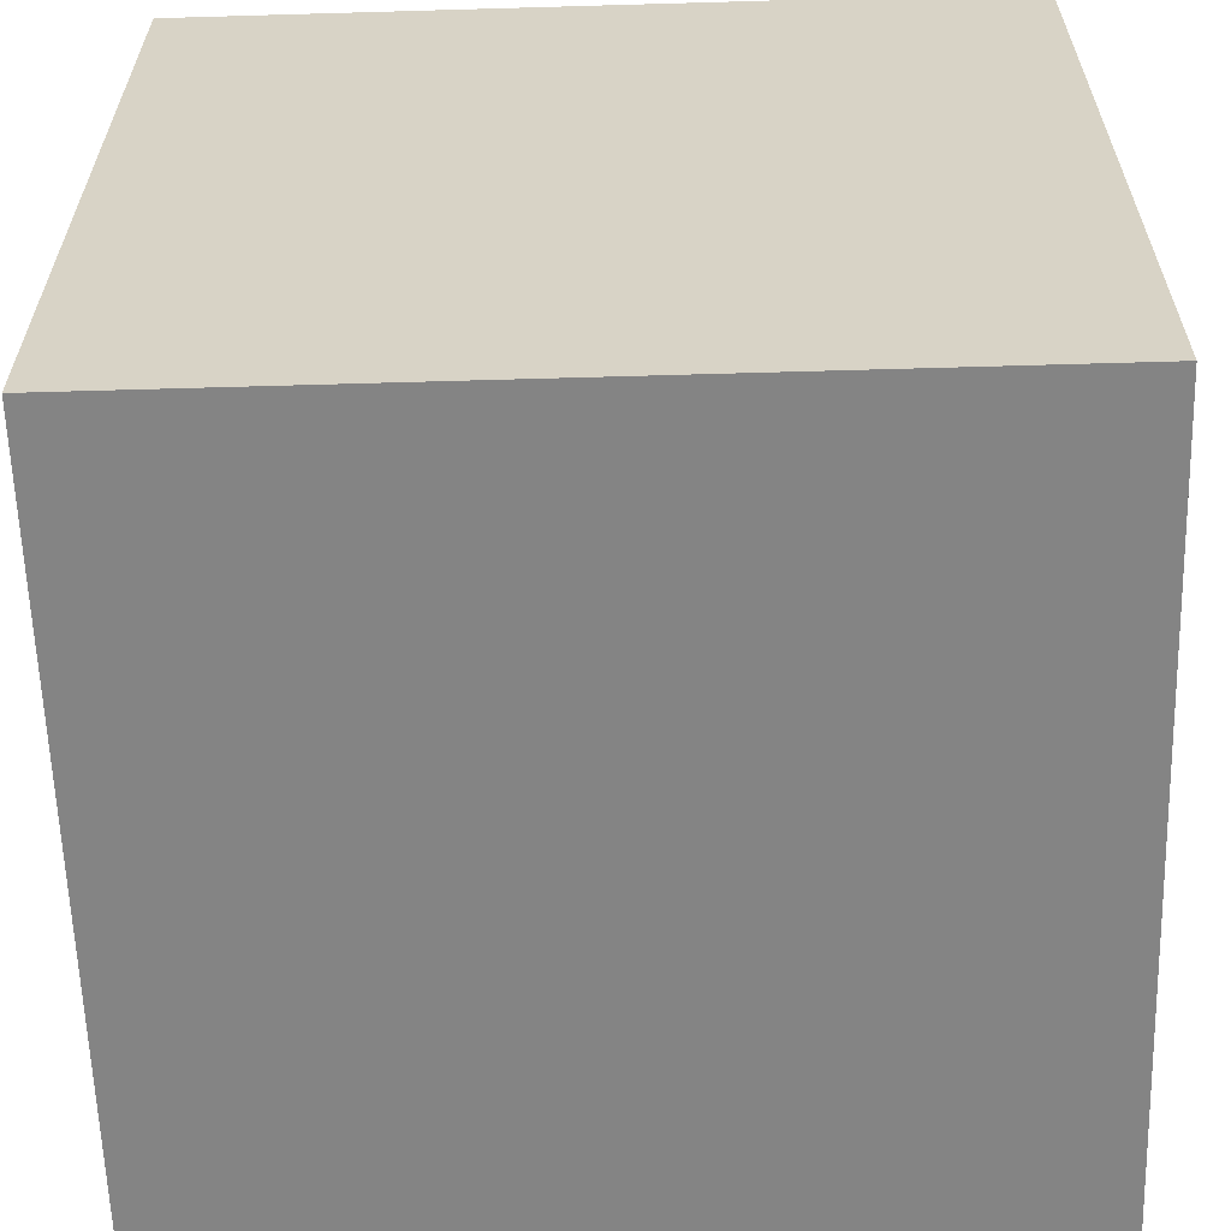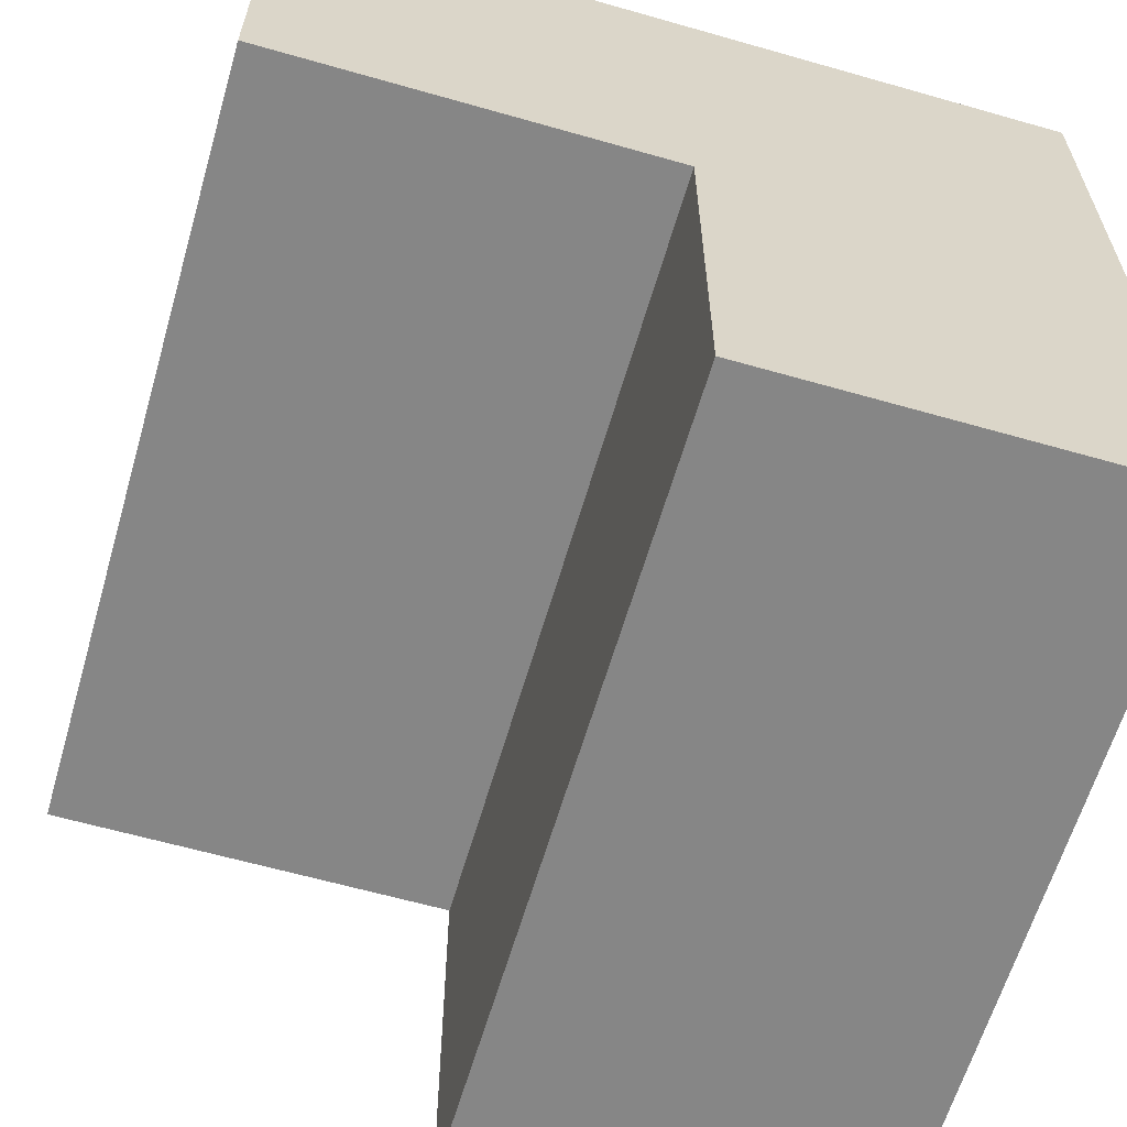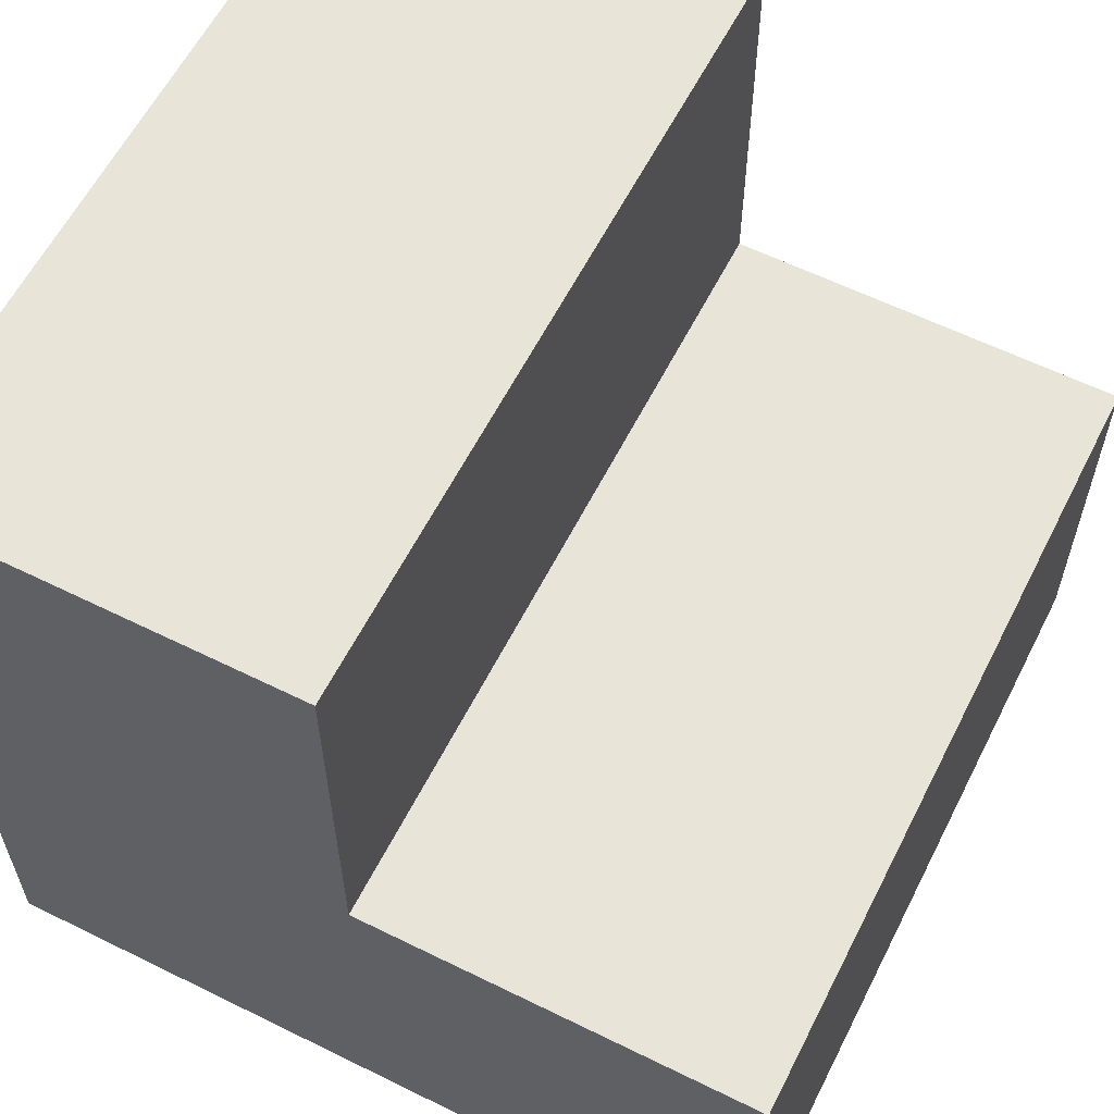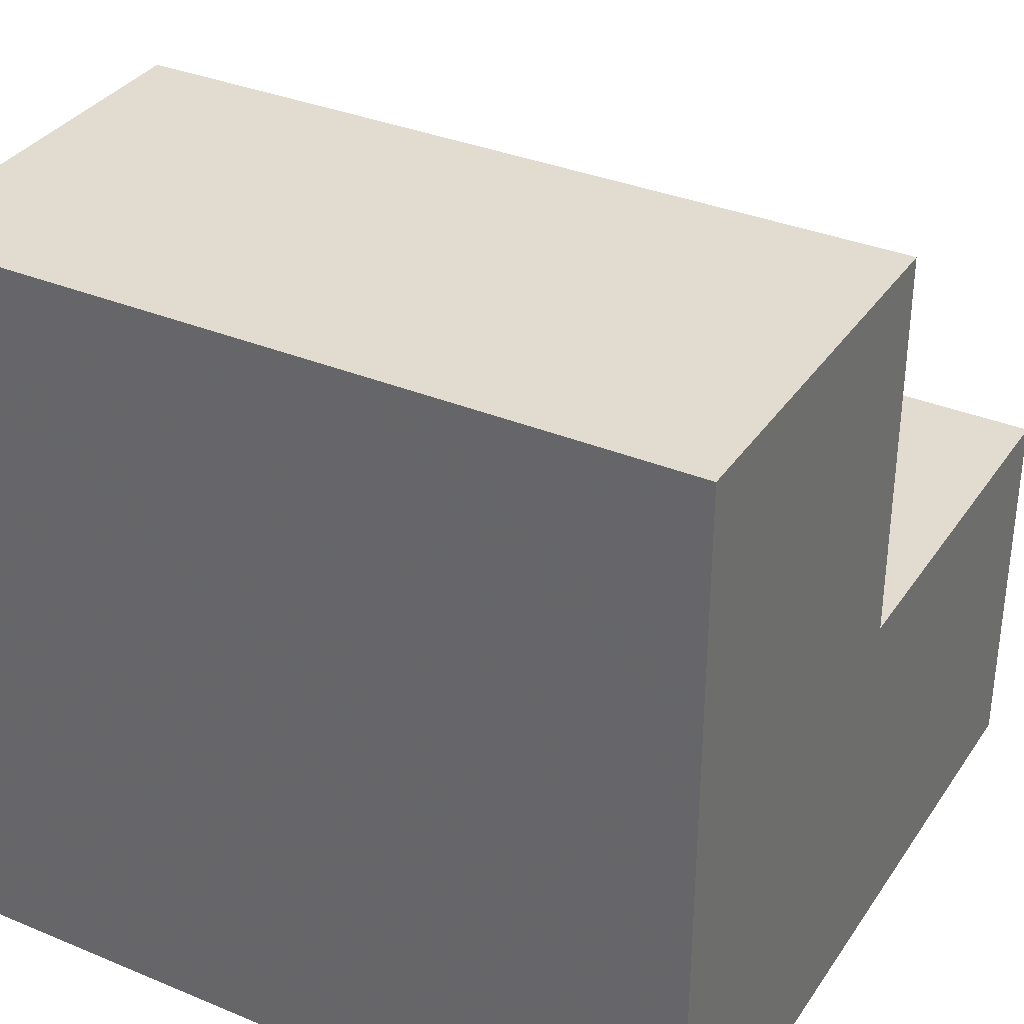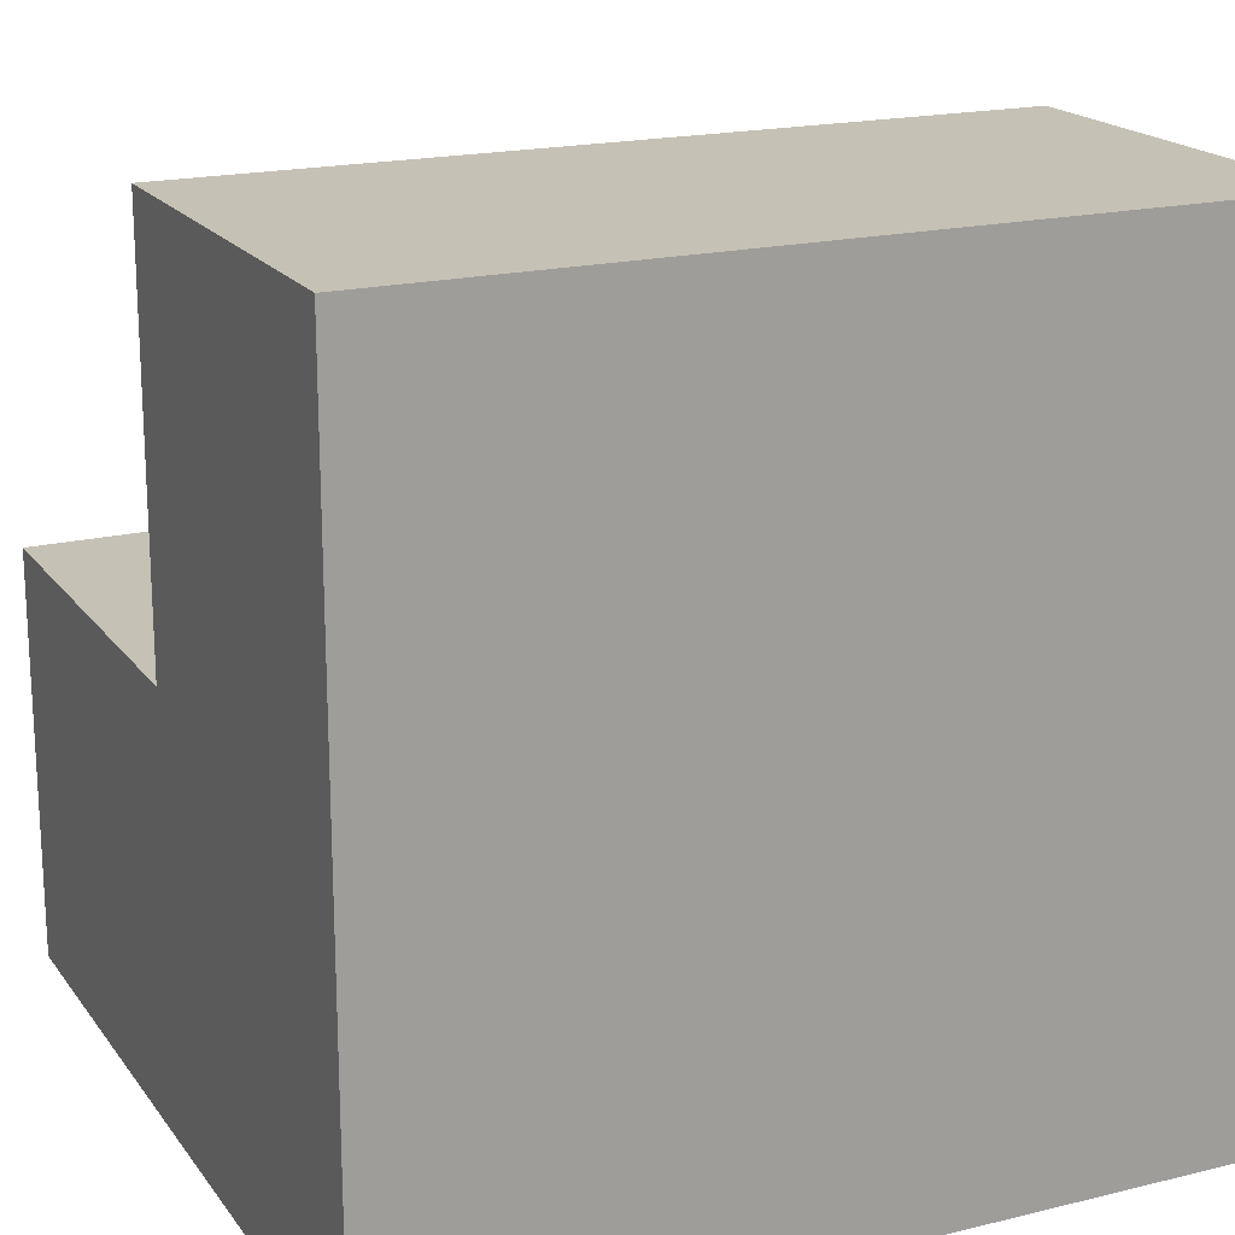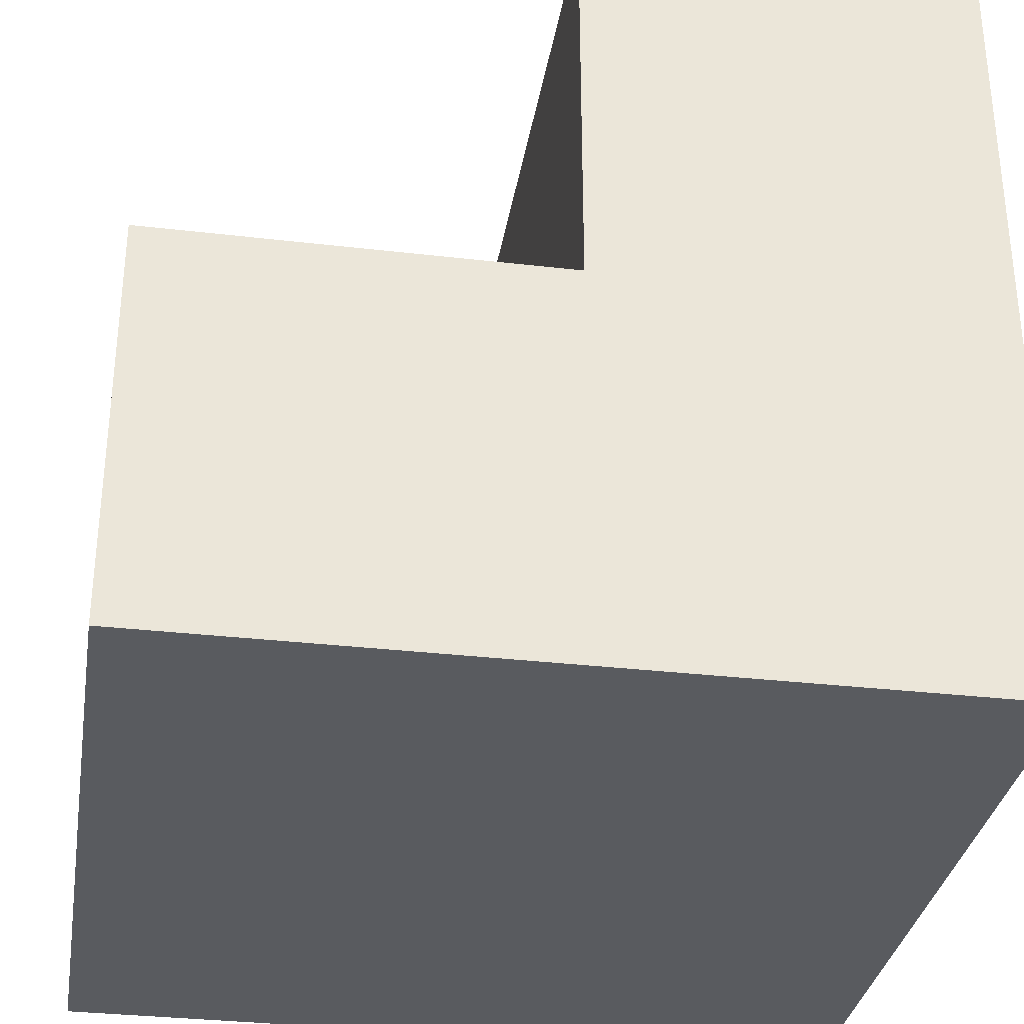
<metadata>
{"format":"obj","ext":"obj","renderer":"f3d","projection":"perspective","resolution":1024,"background":"white","views":[{"elev":-61.4,"azim":-178.3,"up":"+Z"},{"elev":-62.1,"azim":73.8,"up":"+Y"},{"elev":60.2,"azim":-63.2,"up":"+Z"},{"elev":34.4,"azim":-150.8,"up":"+Z"},{"elev":18.8,"azim":155.0,"up":"+Z"},{"elev":-32.7,"azim":80.8,"up":"+Z"}]}
</metadata>
<code>
o Cube
v 1 0 1e-06
v 1 1 1e-06
v 1 1 1
v 1e-06 -0 -1e-06
v 0 1 -0
v -1e-06 1 1
v 1 0 0.5
v 0 -0 0.5
v 1 0.5 1
v -1e-06 0.5 1
v 1 0.5 0.5
v 0 0.5 0.5
f 1 7 8
f 1 8 4
f 6 10 9
f 6 9 3
f 9 10 12
f 9 12 11
f 7 11 12
f 7 12 8
f 2 5 6
f 2 6 3
f 2 1 4
f 2 4 5
f 6 12 10
f 1 2 3
f 3 9 11
f 1 11 7
f 4 8 12
f 4 6 5

</code>
